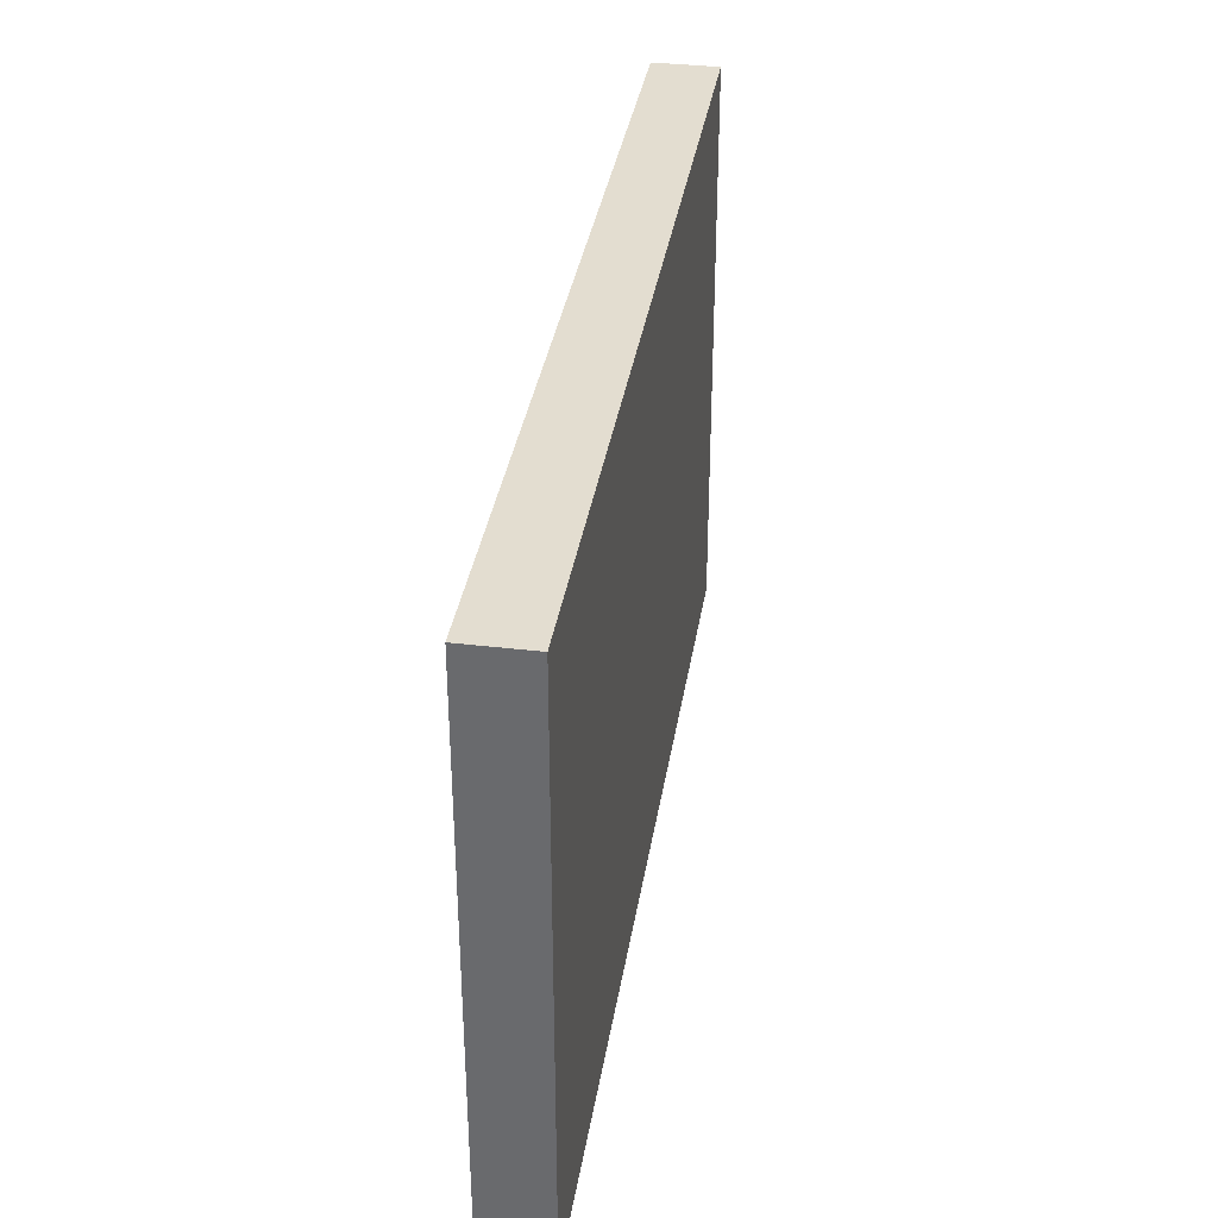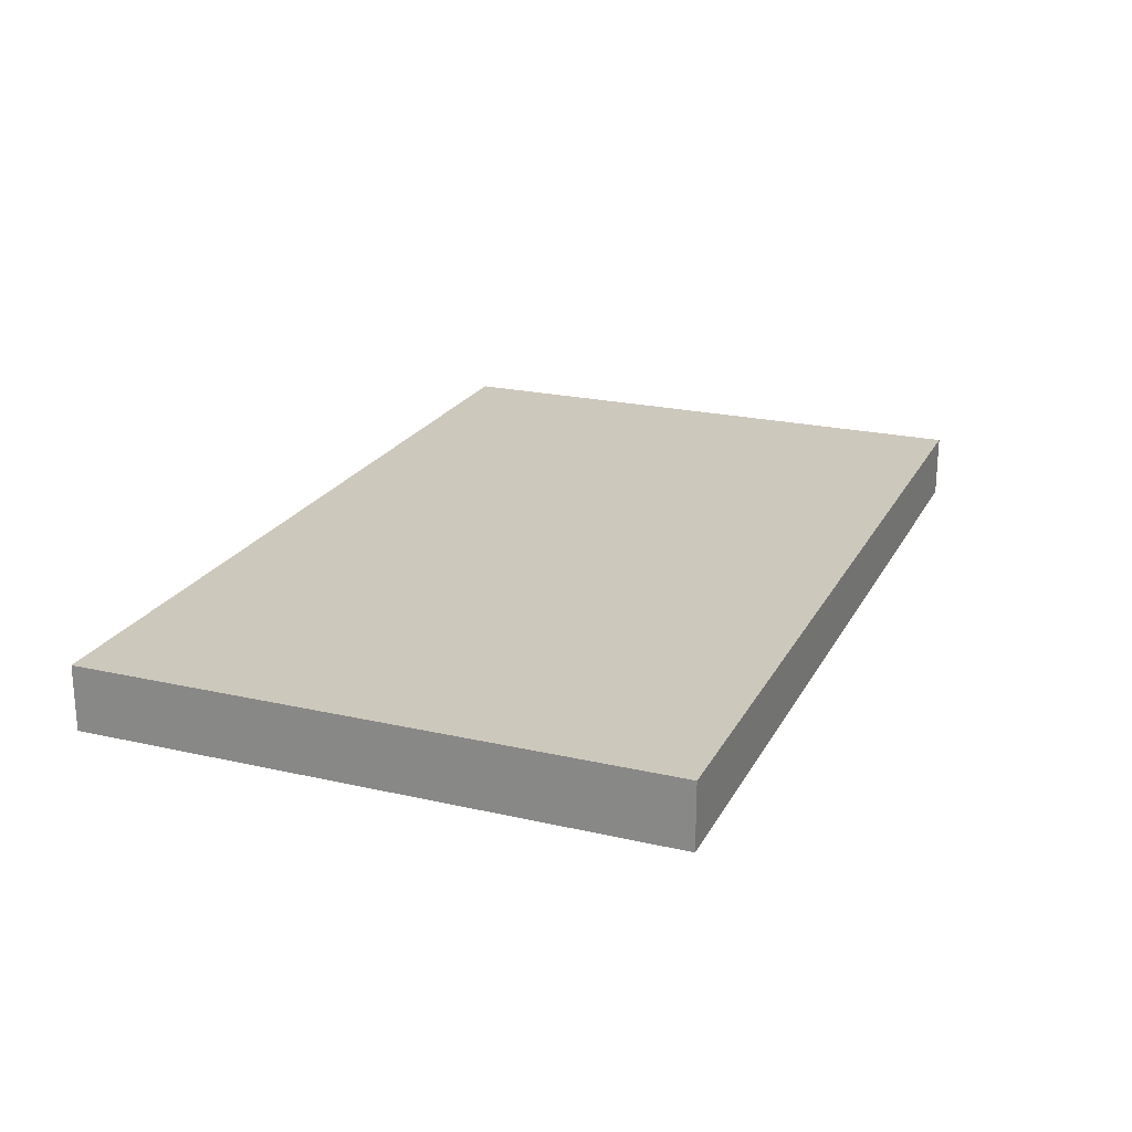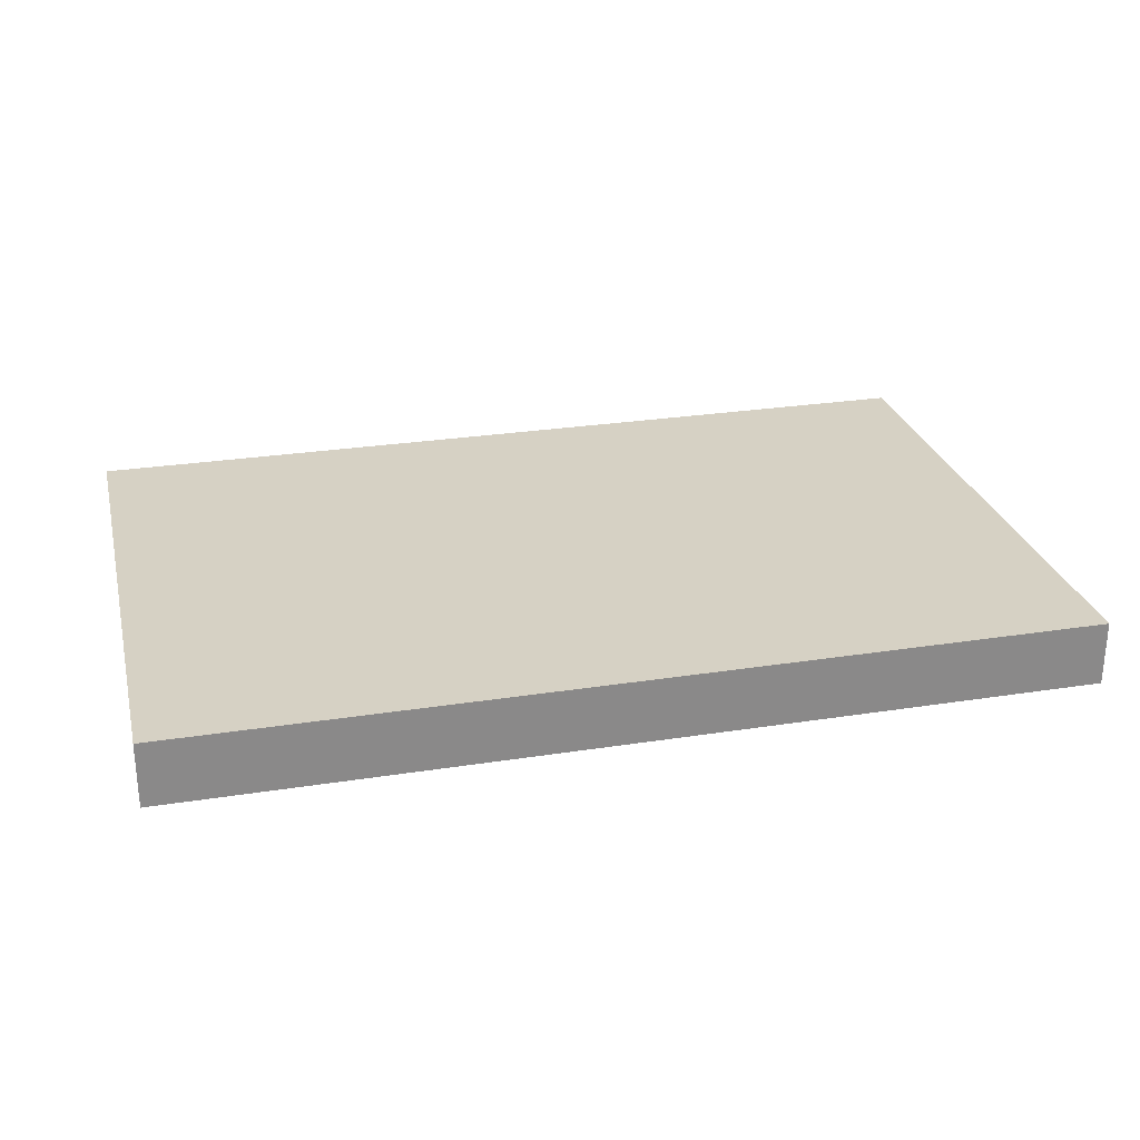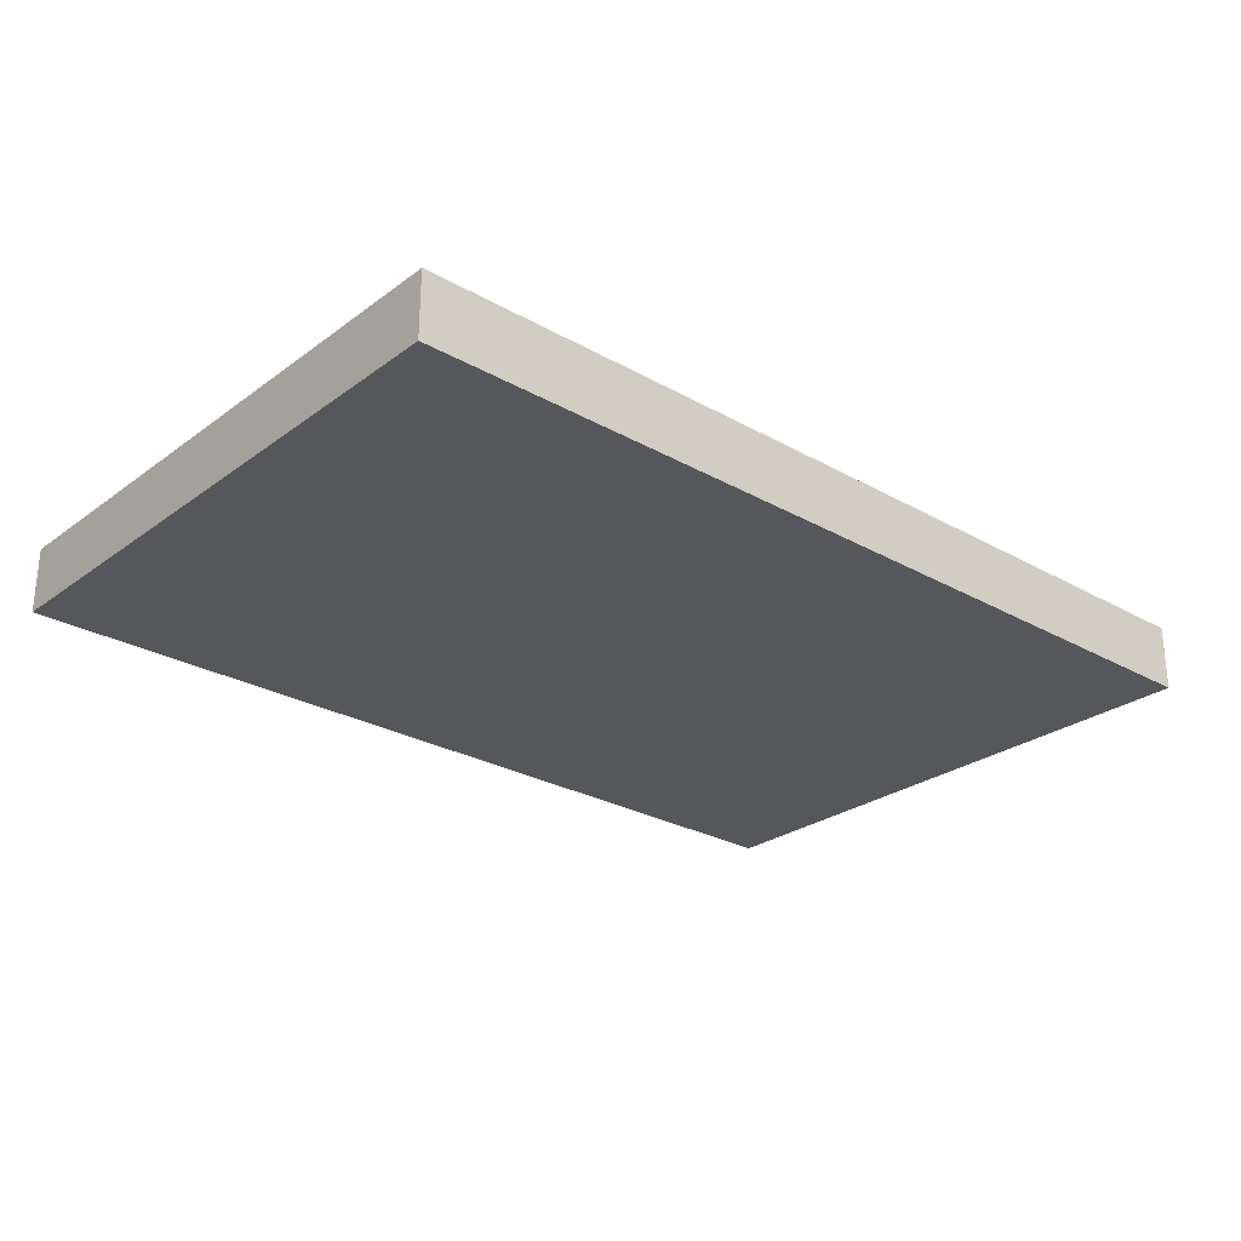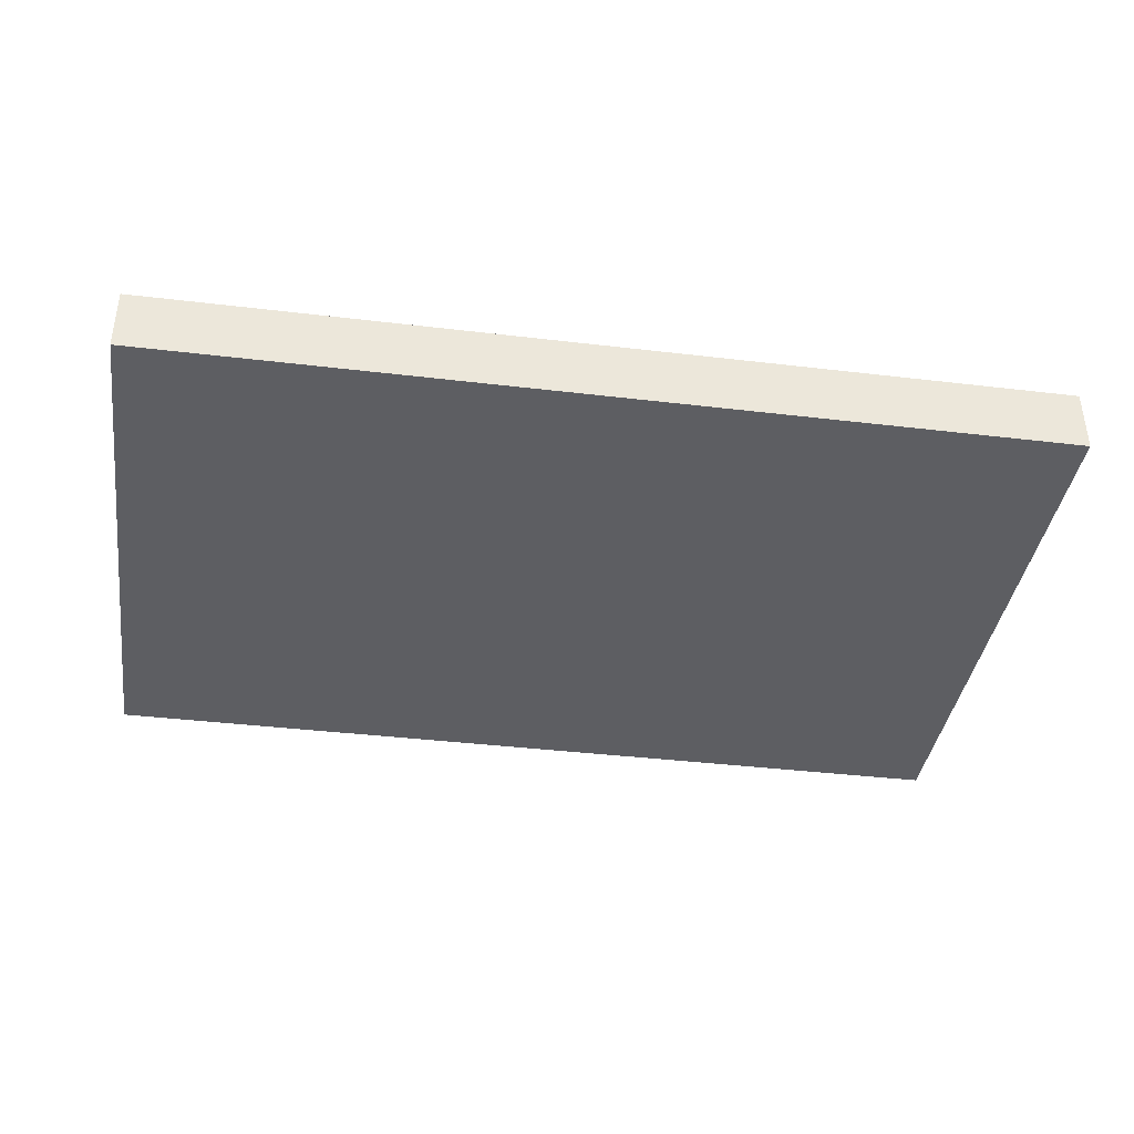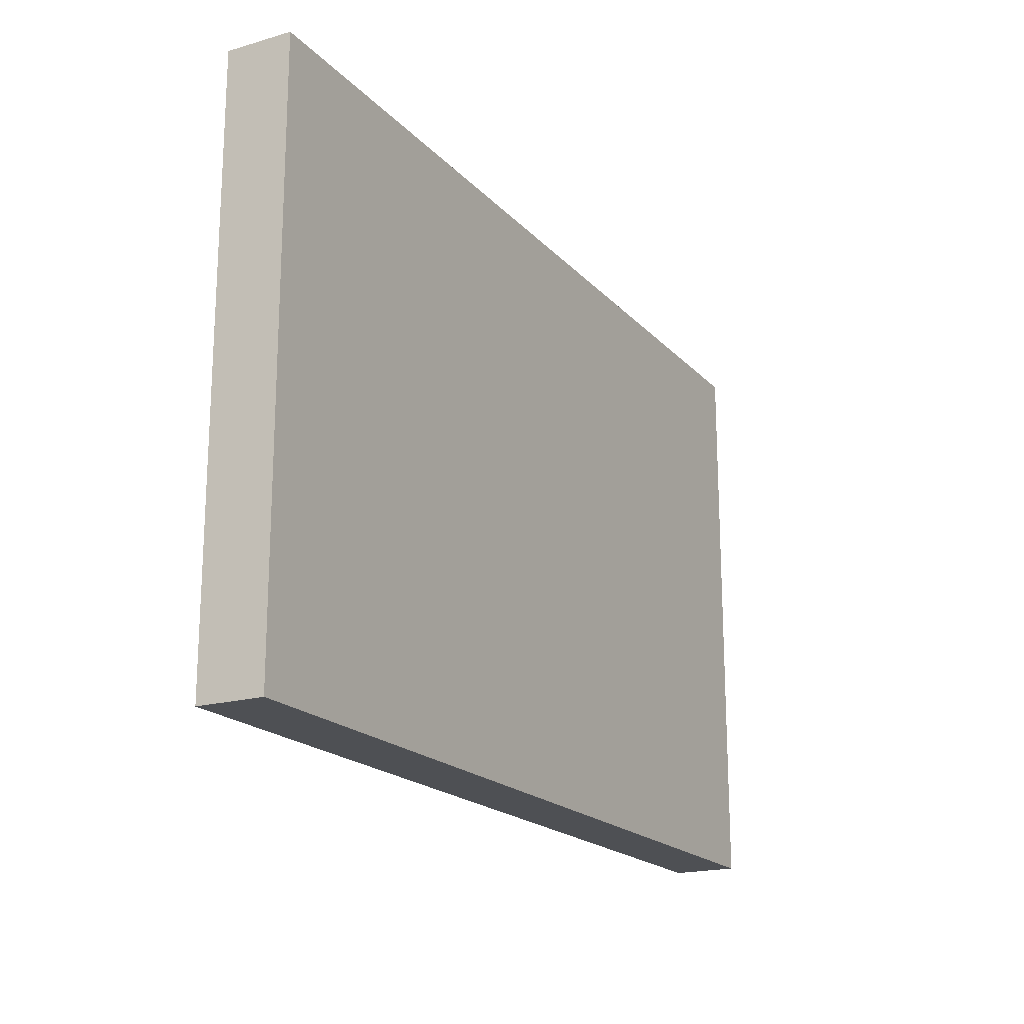
<metadata>
{"format":"obj","ext":"obj","renderer":"f3d","projection":"perspective","resolution":1024,"background":"white","views":[{"elev":35.6,"azim":98.9,"up":"+Z"},{"elev":22.1,"azim":-68.3,"up":"+Y"},{"elev":26.9,"azim":-13.7,"up":"+Y"},{"elev":-26.7,"azim":138.6,"up":"+Y"},{"elev":-38.8,"azim":-8.5,"up":"+Y"},{"elev":-19.0,"azim":118.7,"up":"+Z"}]}
</metadata>
<code>
g Trispzest_card
v -28 26 18
v -28 26 14
v -28 26 -14
v -28 26 -18
v -28 30 18
v -28 30 14
v -28 30 -14
v -28 30 -18
v 28 26 18
v 28 26 14
v 28 26 -14
v 28 26 -18
v 28 30 18
v 28 30 14
v 28 30 -14
v 28 30 -18
v -28 26 18
v -28 30 18
v -24 26 18
v -24 30 18
v 24 26 18
v 24 30 18
v 28 26 18
v 28 30 18
v -28 26 -18
v -28 30 -18
v -24 26 -18
v -24 30 -18
v 24 26 -18
v 24 30 -18
v 28 26 -18
v 28 30 -18
v -28 26 18
v -24 26 18
v 24 26 18
v 28 26 18
v -28 26 14
v -24 26 14
v 24 26 14
v 28 26 14
v -28 26 -14
v -24 26 -14
v 24 26 -14
v 28 26 -14
v -28 26 -18
v -24 26 -18
v 24 26 -18
v 28 26 -18
v -28 30 18
v -24 30 18
v 24 30 18
v 28 30 18
v -28 30 14
v -24 30 14
v 4 30 14
v 24 30 14
v 28 30 14
v 6 30 10
v 10 30 10
v 14 30 10
v 18 30 10
v 22 30 10
v 26 30 10
v -24 30 8
v -16 30 8
v -15 30 8
v -10 30 8
v -9 30 8
v -4 30 8
v 0 30 8
v 1 30 8
v -24 30 7
v -22 30 7
v -21 30 7
v -16 30 7
v -14 30 7
v -10 30 7
v -9 30 7
v -5 30 7
v -22 30 6
v -21 30 6
v -20 30 6
v 6 30 6
v 10 30 6
v 14 30 6
v 18 30 6
v 22 30 6
v 26 30 6
v -21 30 5
v -20 30 5
v -19 30 5
v -14 30 5
v -12 30 5
v -9 30 5
v -5 30 5
v -20 30 4
v -19 30 4
v -18 30 4
v -14 30 4
v -12 30 4
v -8 30 4
v -4 30 4
v -19 30 3
v -18 30 3
v -17 30 3
v -24 30 2
v -18 30 2
v -17 30 2
v -16 30 2
v -14 30 2
v -10 30 2
v -8 30 2
v -4 30 2
v -3 30 2
v 0 30 2
v 1 30 2
v 4 30 2
v 6 30 2
v 10 30 2
v 14 30 2
v 18 30 2
v 22 30 2
v 26 30 2
v -24 30 1
v -16 30 1
v -15 30 1
v -10 30 1
v -9 30 1
v -4 30 1
v -3 30 1
v 4 30 1
v -22 30 -1
v -21 30 -1
v -18 30 -1
v -17 30 -1
v -15 30 -1
v -14 30 -1
v -13 30 -1
v -8 30 -1
v -7 30 -1
v -3 30 -1
v -2 30 -1
v -1 30 -1
v -16 30 -2
v -15 30 -2
v -14 30 -2
v -13 30 -2
v -11 30 -2
v -10 30 -2
v -8 30 -2
v -7 30 -2
v -4 30 -2
v 6 30 -2
v 10 30 -2
v 14 30 -2
v 18 30 -2
v 22 30 -2
v 26 30 -2
v -17 30 -3
v -16 30 -3
v -15 30 -3
v -16 30 -4
v -14 30 -4
v -7 30 -4
v -4 30 -4
v -1 30 -4
v 2 30 -4
v -17 30 -5
v -15 30 -5
v -6 30 -5
v -3 30 -5
v -1 30 -5
v 2 30 -5
v 3 30 -5
v 6 30 -6
v 10 30 -6
v 14 30 -6
v 18 30 -6
v 22 30 -6
v 26 30 -6
v -24 30 -7
v -22 30 -7
v -21 30 -7
v -19 30 -7
v -17 30 -7
v -15 30 -7
v -14 30 -7
v -13 30 -7
v -11 30 -7
v -10 30 -7
v -8 30 -7
v -6 30 -7
v -3 30 -7
v -1 30 -7
v 2 30 -7
v 3 30 -7
v -24 30 -8
v -19 30 -8
v -18 30 -8
v -15 30 -8
v -13 30 -8
v -8 30 -8
v -7 30 -8
v -3 30 -8
v -2 30 -8
v 2 30 -8
v 6 30 -10
v 10 30 -10
v 14 30 -10
v 18 30 -10
v 22 30 -10
v 26 30 -10
v -28 30 -14
v -24 30 -14
v 4 30 -14
v 24 30 -14
v 28 30 -14
v -28 30 -18
v -24 30 -18
v 24 30 -18
v 28 30 -18
f 5 2 1
f 6 3 2
f 6 2 5
f 7 4 3
f 7 3 6
f 8 4 7
f 9 10 13
f 10 11 14
f 13 10 14
f 11 12 15
f 14 11 15
f 15 12 16
f 19 18 17
f 20 18 19
f 21 20 19
f 22 20 21
f 23 22 21
f 24 22 23
f 25 26 27
f 27 26 28
f 27 28 29
f 29 28 30
f 29 30 31
f 31 30 32
f 37 34 33
f 38 35 34
f 38 34 37
f 39 36 35
f 39 35 38
f 40 36 39
f 41 38 37
f 41 39 38
f 41 40 39
f 42 40 41
f 43 40 42
f 44 40 43
f 45 42 41
f 46 43 42
f 46 42 45
f 47 44 43
f 47 43 46
f 48 44 47
f 49 50 53
f 50 51 54
f 53 50 54
f 54 51 55
f 51 52 56
f 55 51 56
f 56 52 57
f 55 56 58
f 56 57 58
f 58 57 59
f 59 57 60
f 60 57 61
f 61 57 62
f 62 57 63
f 54 55 64
f 53 54 64
f 64 55 65
f 65 55 66
f 66 55 67
f 67 55 68
f 68 55 69
f 69 55 70
f 70 55 71
f 53 64 72
f 64 65 72
f 72 65 73
f 73 65 74
f 65 66 75
f 74 65 75
f 66 67 76
f 67 68 77
f 76 67 77
f 68 69 78
f 77 68 78
f 78 69 79
f 73 74 80
f 72 73 80
f 74 75 81
f 80 74 81
f 81 75 82
f 55 58 83
f 58 59 83
f 59 60 84
f 83 59 84
f 60 61 85
f 84 60 85
f 61 62 86
f 85 61 86
f 62 63 87
f 86 62 87
f 63 57 88
f 87 63 88
f 81 82 89
f 80 81 89
f 82 75 90
f 89 82 90
f 90 75 91
f 66 76 92
f 76 77 92
f 78 79 92
f 77 78 92
f 92 79 93
f 93 79 94
f 79 69 95
f 94 79 95
f 90 91 96
f 89 90 96
f 91 75 97
f 96 91 97
f 97 75 98
f 66 92 99
f 92 93 99
f 93 94 100
f 99 93 100
f 94 95 101
f 95 69 102
f 101 95 102
f 69 70 102
f 97 98 103
f 96 97 103
f 98 75 104
f 103 98 104
f 104 75 105
f 80 89 106
f 89 96 106
f 53 72 106
f 103 104 106
f 72 80 106
f 96 103 106
f 104 105 107
f 106 104 107
f 105 75 108
f 107 105 108
f 75 66 109
f 108 75 109
f 66 99 110
f 99 100 110
f 100 94 111
f 110 100 111
f 94 101 112
f 101 102 112
f 102 70 113
f 112 102 113
f 113 70 114
f 70 71 115
f 114 70 115
f 71 55 116
f 115 71 116
f 55 83 117
f 116 55 117
f 83 84 118
f 117 83 118
f 84 85 119
f 118 84 119
f 85 86 120
f 119 85 120
f 86 87 121
f 120 86 121
f 87 88 122
f 121 87 122
f 88 57 123
f 122 88 123
f 106 107 124
f 107 108 124
f 53 106 124
f 108 109 124
f 109 66 125
f 124 109 125
f 110 111 126
f 125 66 126
f 66 110 126
f 111 94 127
f 126 111 127
f 112 113 128
f 127 94 128
f 94 112 128
f 113 114 129
f 128 113 129
f 115 116 130
f 129 114 130
f 116 117 130
f 114 115 130
f 117 118 131
f 130 117 131
f 128 129 132
f 124 125 132
f 130 131 132
f 125 126 132
f 126 127 132
f 129 130 132
f 127 128 132
f 132 131 133
f 133 131 134
f 134 131 135
f 135 131 136
f 136 131 137
f 137 131 138
f 138 131 139
f 139 131 140
f 140 131 141
f 141 131 142
f 142 131 143
f 135 136 144
f 136 137 145
f 144 136 145
f 137 138 146
f 145 137 146
f 138 139 147
f 146 138 147
f 147 139 148
f 148 139 149
f 139 140 150
f 149 139 150
f 140 141 151
f 150 140 151
f 151 141 152
f 118 119 153
f 131 118 153
f 119 120 154
f 153 119 154
f 120 121 155
f 154 120 155
f 121 122 156
f 155 121 156
f 122 123 157
f 156 122 157
f 123 57 158
f 157 123 158
f 134 135 159
f 135 144 159
f 144 145 160
f 159 144 160
f 145 146 161
f 160 145 161
f 146 147 161
f 147 148 161
f 159 160 162
f 160 161 162
f 161 148 163
f 162 161 163
f 151 152 164
f 149 150 164
f 150 151 164
f 152 141 165
f 164 152 165
f 143 131 166
f 142 143 166
f 166 131 167
f 134 159 168
f 159 162 168
f 162 163 168
f 168 163 169
f 164 165 170
f 165 141 171
f 170 165 171
f 141 142 171
f 166 167 172
f 142 166 172
f 167 131 173
f 172 167 173
f 173 131 174
f 131 153 175
f 153 154 175
f 154 155 176
f 175 154 176
f 155 156 177
f 176 155 177
f 156 157 178
f 177 156 178
f 157 158 179
f 178 157 179
f 158 57 180
f 179 158 180
f 53 124 181
f 124 132 181
f 132 133 182
f 181 132 182
f 133 134 183
f 182 133 183
f 183 134 184
f 168 169 185
f 134 168 185
f 169 163 186
f 185 169 186
f 163 148 187
f 186 163 187
f 187 148 188
f 148 149 189
f 188 148 189
f 149 164 190
f 189 149 190
f 190 164 191
f 164 170 192
f 170 171 192
f 171 142 193
f 192 171 193
f 142 172 194
f 172 173 194
f 173 174 195
f 194 173 195
f 174 131 196
f 195 174 196
f 53 181 197
f 181 182 197
f 183 184 197
f 182 183 197
f 184 134 198
f 197 184 198
f 185 186 199
f 198 134 199
f 134 185 199
f 187 188 200
f 199 186 200
f 186 187 200
f 188 189 201
f 200 188 201
f 190 191 201
f 189 190 201
f 191 164 202
f 201 191 202
f 164 192 203
f 202 164 203
f 192 193 203
f 193 142 204
f 203 193 204
f 194 195 205
f 204 142 205
f 142 194 205
f 195 196 206
f 205 195 206
f 131 175 207
f 175 176 207
f 176 177 208
f 207 176 208
f 177 178 209
f 208 177 209
f 178 179 210
f 209 178 210
f 179 180 211
f 210 179 211
f 180 57 212
f 211 180 212
f 53 197 213
f 203 204 214
f 213 197 214
f 199 200 214
f 197 198 214
f 198 199 214
f 201 202 214
f 202 203 214
f 205 206 214
f 200 201 214
f 204 205 214
f 211 212 215
f 214 206 215
f 131 207 215
f 196 131 215
f 209 210 215
f 206 196 215
f 210 211 215
f 208 209 215
f 207 208 215
f 215 212 216
f 212 57 217
f 216 212 217
f 213 214 218
f 215 216 219
f 218 214 219
f 214 215 219
f 216 217 220
f 219 216 220
f 220 217 221

</code>
